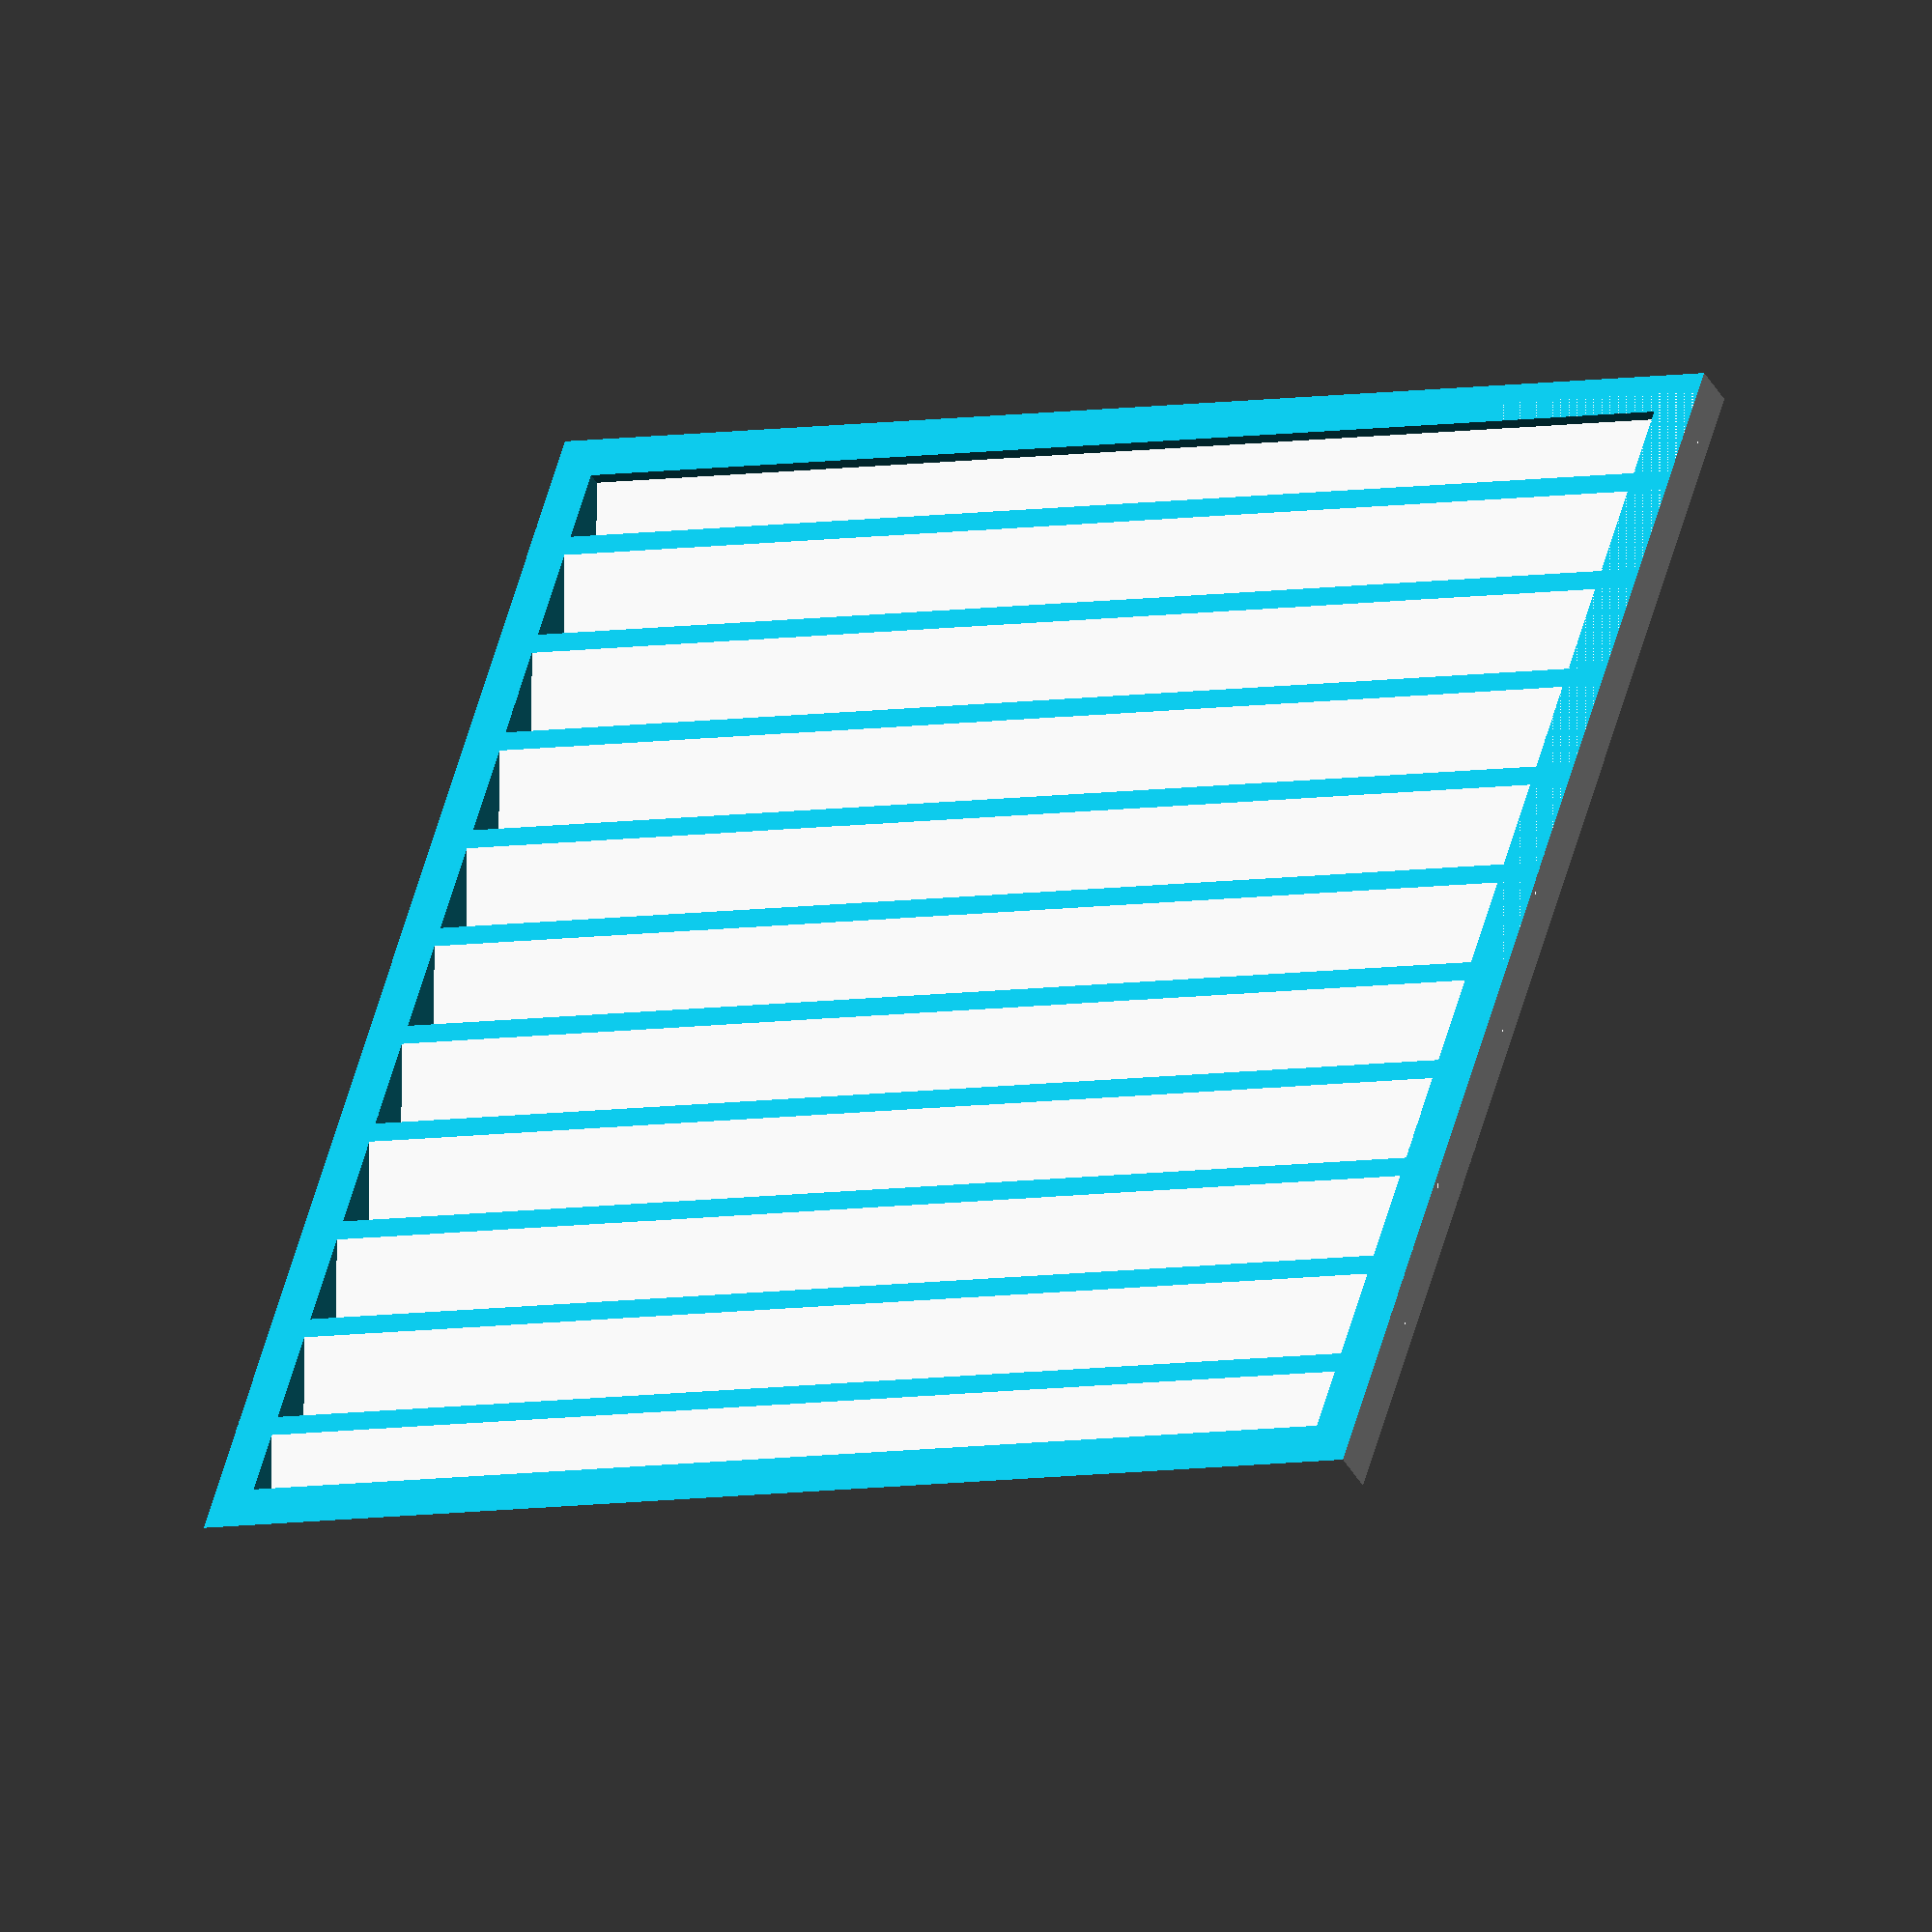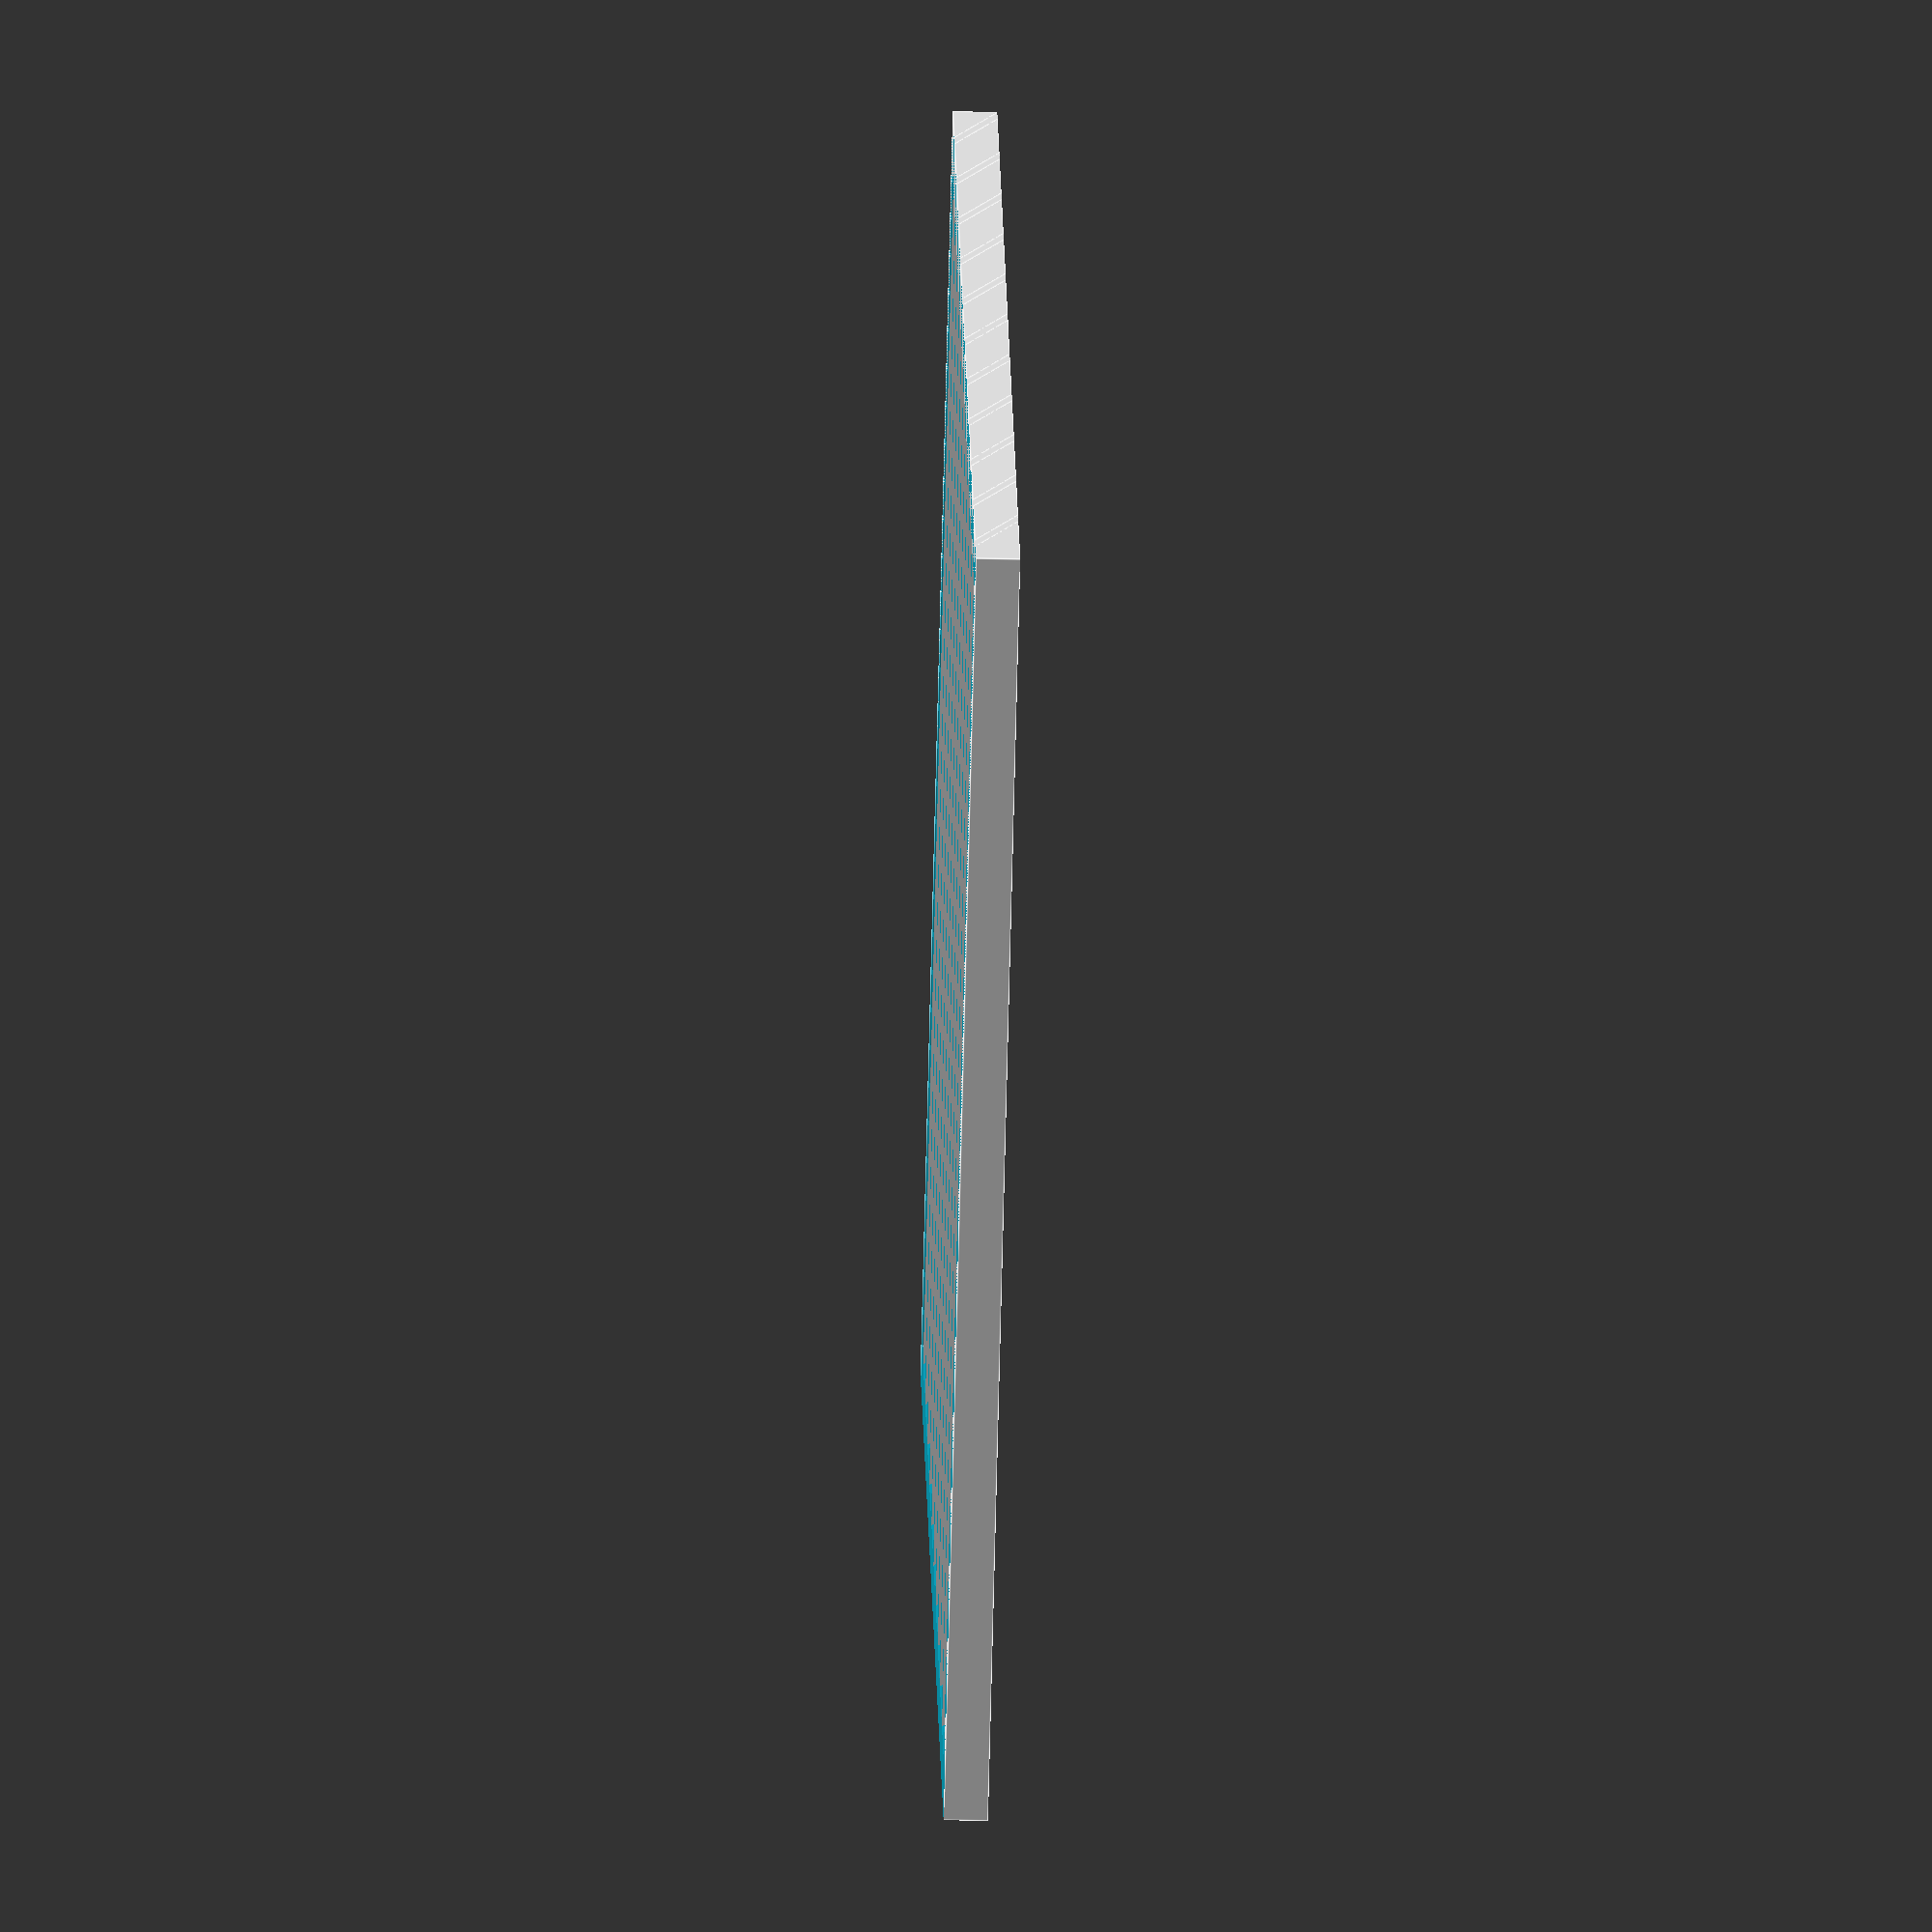
<openscad>

longueur=60;

module grilleVentilo(){
    difference(){
        union(){
            // Contours
            difference(){
                cube([longueur,longueur,2]);
                translate([2,2,-1]){
                    cube([longueur-4,longueur-4,6]);
                }
            }
            
            // Lames
            nbLames=10;
            ecart=(longueur-4-2)/nbLames;
            for(i=[0:1:nbLames]){
                translate([i*ecart,0,2]){
                    rotate([0,30,0]){
                        cube([5.65,longueur,.5]);
                    }
                }
            }
        }
        // Couper restes lames
        translate([-1,-1,2]){
            cube([longueur+2,longueur+2,3]);
        }
        translate([0,-1,-2]){
            cube([longueur+2,longueur+2,2]);
        }
    }
}

grilleVentilo();
</openscad>
<views>
elev=40.7 azim=107.6 roll=26.8 proj=o view=wireframe
elev=34.9 azim=125.6 roll=268.3 proj=o view=edges
</views>
